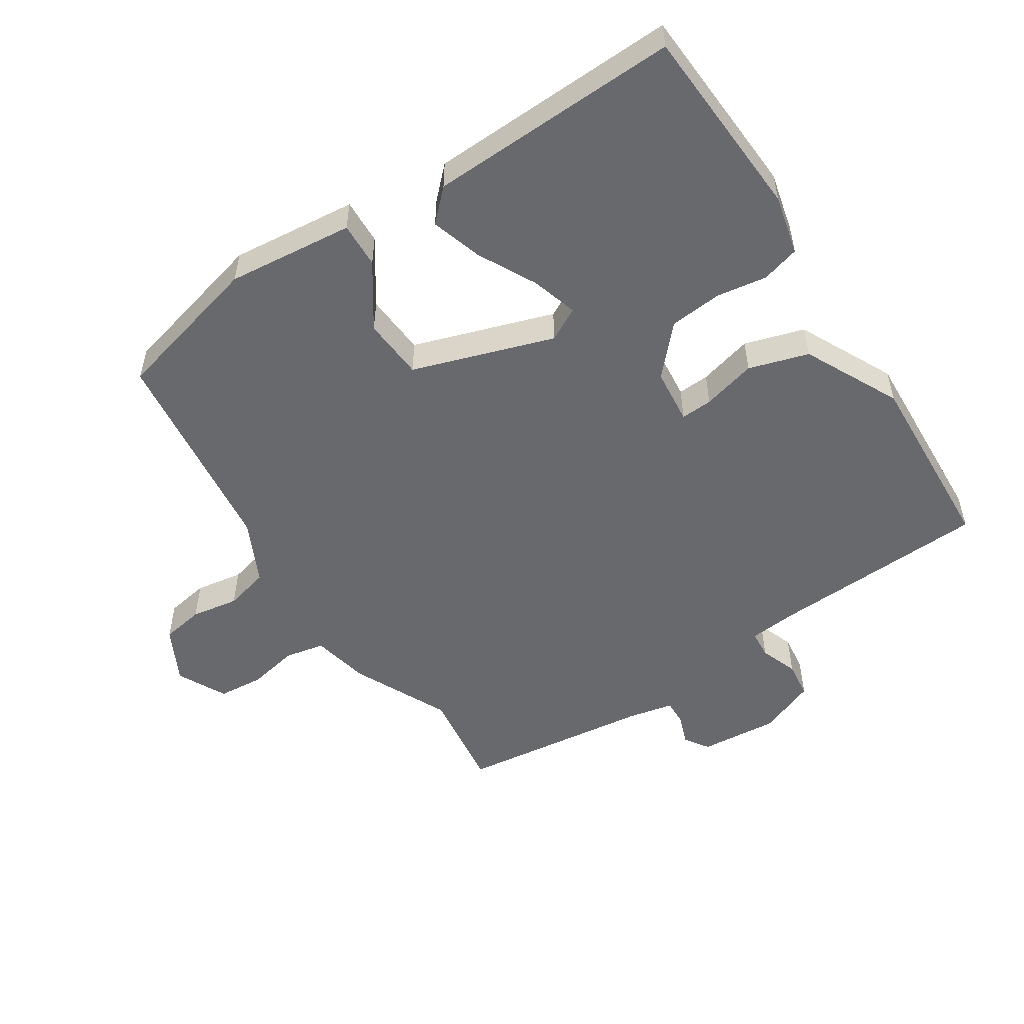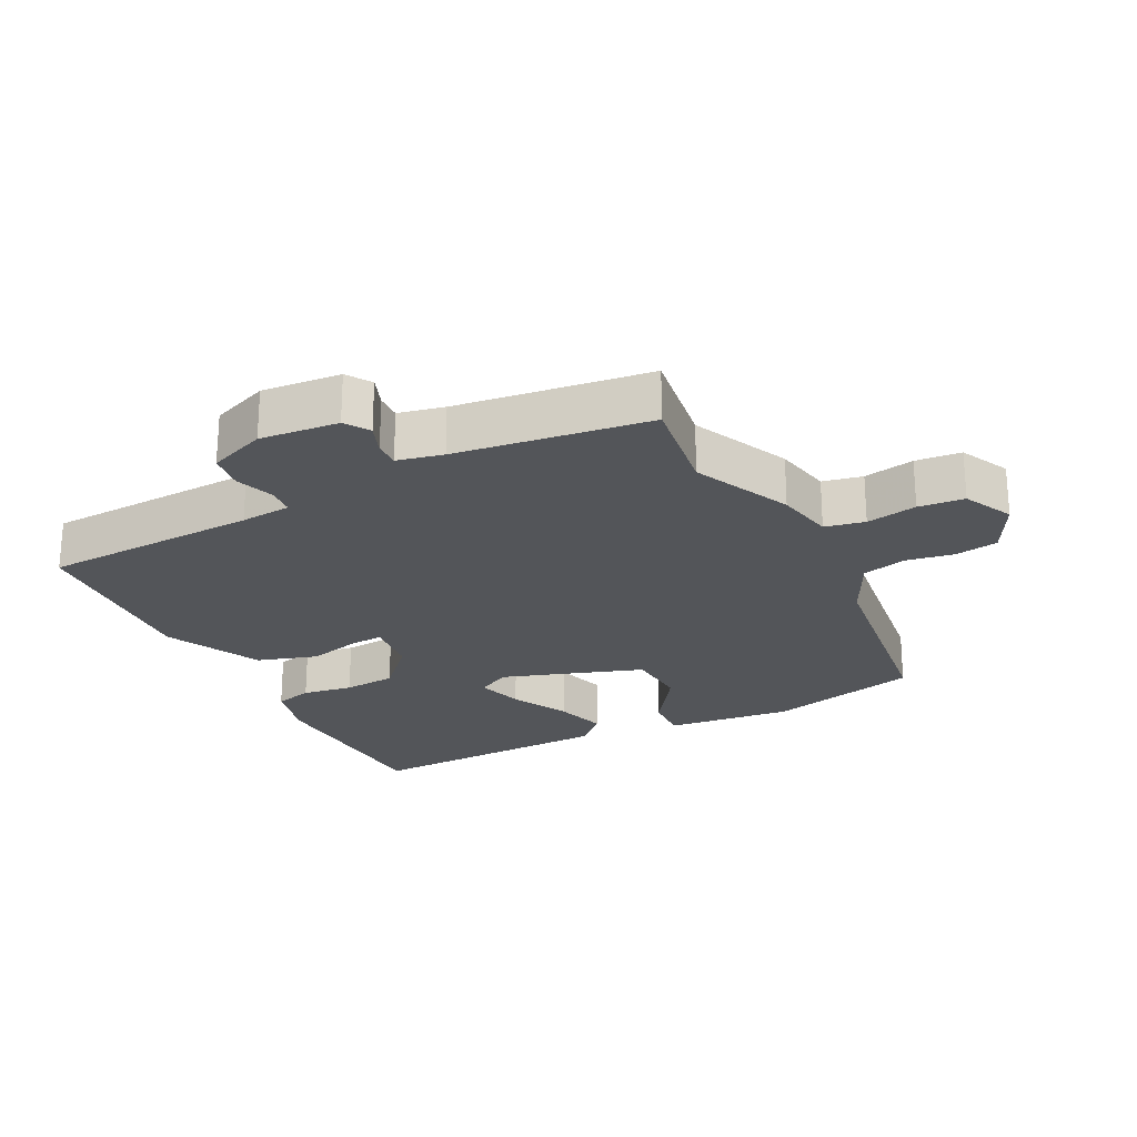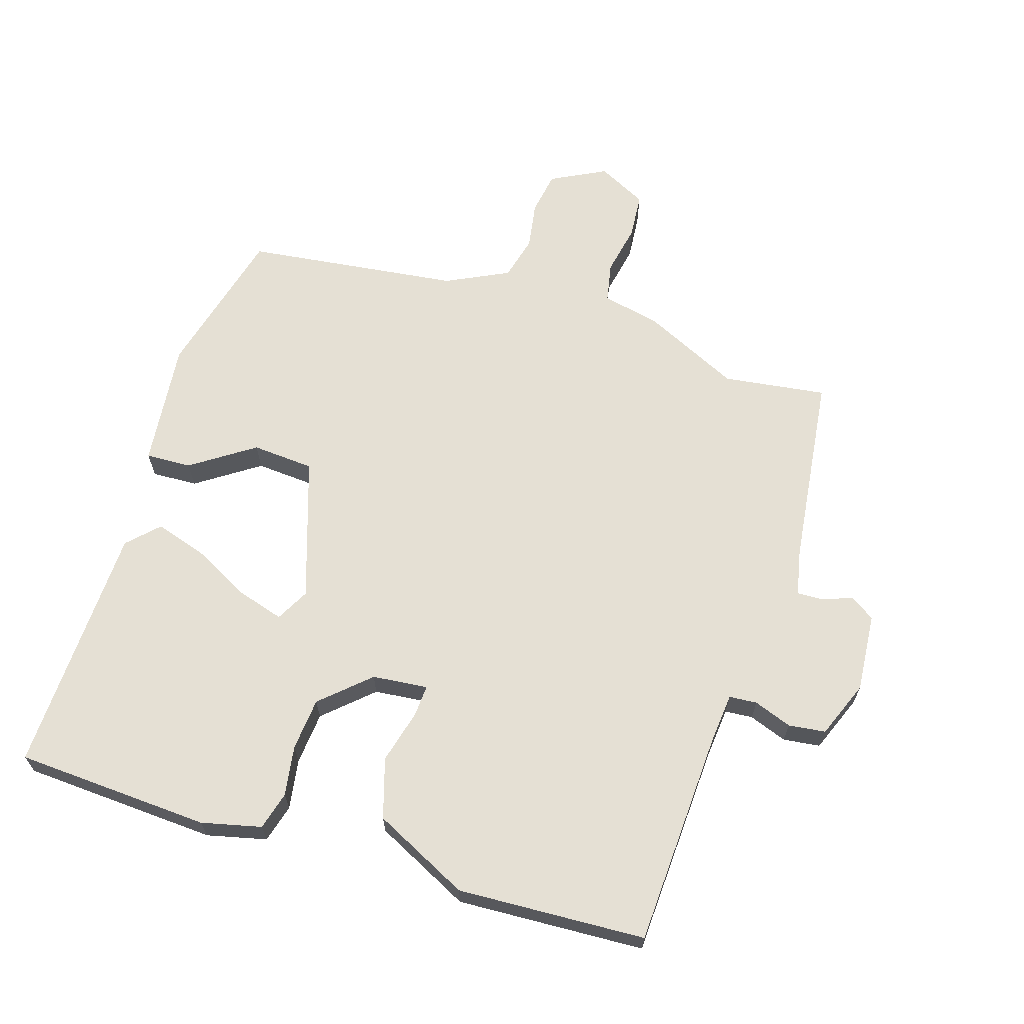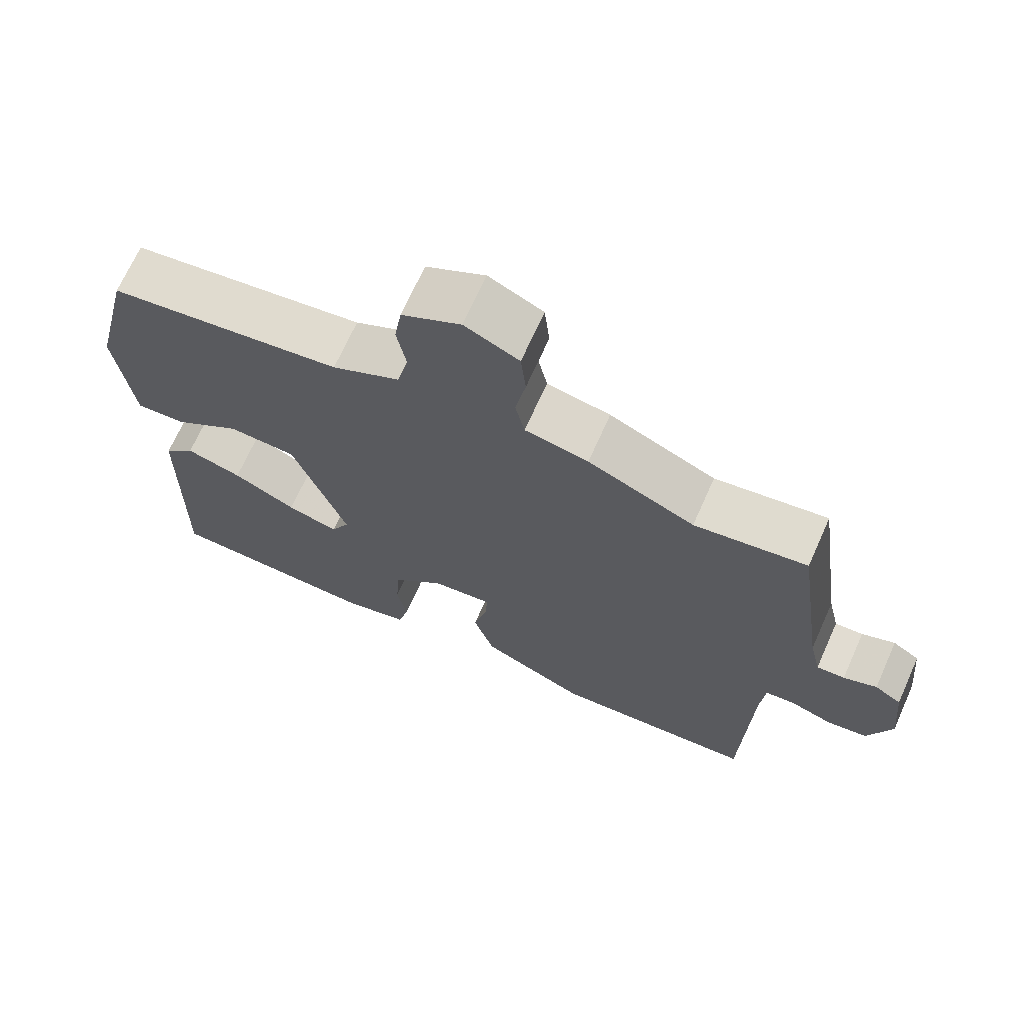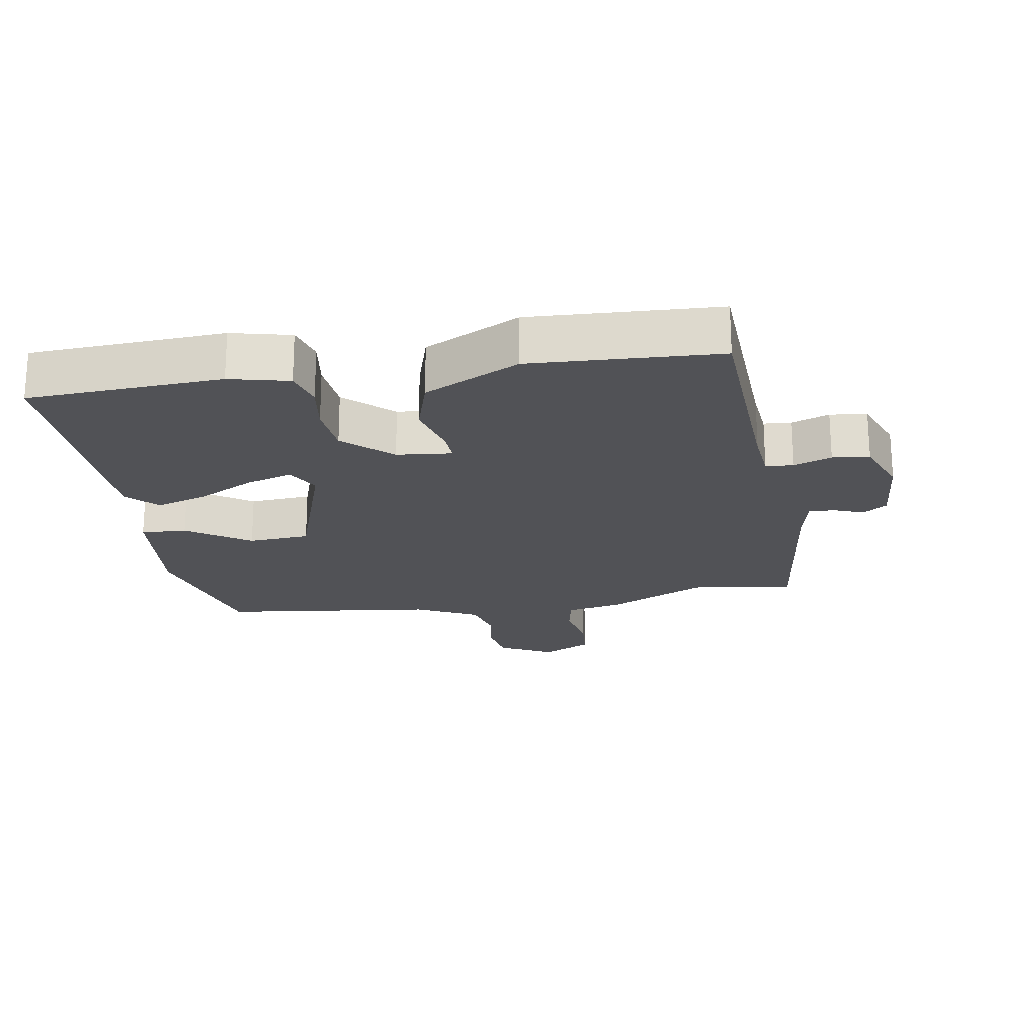
<metadata>
{"format":"obj","ext":"obj","renderer":"f3d","projection":"perspective","resolution":1024,"background":"white","views":[{"elev":-52.7,"azim":124.0,"up":"+Y"},{"elev":-24.0,"azim":-62.5,"up":"+Y"},{"elev":65.7,"azim":-161.6,"up":"+Y"},{"elev":69.4,"azim":-155.9,"up":"+Z"},{"elev":-21.2,"azim":-169.6,"up":"+Y"}]}
</metadata>
<code>
v 0.5 0.07 -0.499
v 0.204 0.07 -0.51
v 0.114 0.07 -0.487
v 0.099 0.07 -0.429
v 0.112 0.07 -0.353
v 0.106 0.07 -0.273
v 0.035 0.07 -0.206
v -0.049 0.07 -0.196
v -0.047 0.07 -0.244
v -0.027 0.07 -0.326
v -0.056 0.07 -0.416
v -0.202 0.07 -0.485
v -0.487 0.07 -0.466
v -0.497 0.07 -0.139
v -0.503 0.07 -0.062
v -0.545 0.07 -0.058
v -0.603 0.07 -0.078
v -0.659 0.07 -0.07
v -0.692 0.07 0.017
v -0.68 0.07 0.136
v -0.643 0.07 0.16
v -0.597 0.07 0.142
v -0.558 0.07 0.14
v -0.542 0.07 0.209
v -0.501 0.07 0.5
v -0.345 0.07 0.476
v -0.197 0.07 0.543
v -0.109 0.07 0.56
v -0.096 0.07 0.62
v -0.11 0.07 0.697
v -0.103 0.07 0.766
v -0.028 0.07 0.802
v 0.054 0.07 0.758
v 0.064 0.07 0.693
v 0.051 0.07 0.621
v 0.067 0.07 0.554
v 0.161 0.07 0.506
v 0.485 0.07 0.46
v 0.54 0.07 0.23
v 0.517 0.07 0.039
v 0.448 0.07 0.043
v 0.354 0.07 0.109
v 0.26 0.07 0.104
v 0.186 0.07 -0.108
v 0.212 0.07 -0.159
v 0.283 0.07 -0.139
v 0.371 0.07 -0.095
v 0.449 0.07 -0.072
v 0.493 0.07 -0.118
v 0.5 0 -0.499
v 0.204 0 -0.51
v 0.114 0 -0.487
v 0.099 0 -0.429
v 0.112 0 -0.353
v 0.106 0 -0.273
v 0.035 0 -0.206
v -0.049 0 -0.196
v -0.047 0 -0.244
v -0.027 0 -0.326
v -0.056 0 -0.416
v -0.202 0 -0.485
v -0.487 0 -0.466
v -0.497 0 -0.139
v -0.503 0 -0.062
v -0.545 0 -0.058
v -0.603 0 -0.078
v -0.659 0 -0.07
v -0.692 0 0.017
v -0.68 0 0.136
v -0.643 0 0.16
v -0.597 0 0.142
v -0.558 0 0.14
v -0.542 0 0.209
v -0.501 0 0.5
v -0.345 0 0.476
v -0.197 0 0.543
v -0.109 0 0.56
v -0.096 0 0.62
v -0.11 0 0.697
v -0.103 0 0.766
v -0.028 0 0.802
v 0.054 0 0.758
v 0.064 0 0.693
v 0.051 0 0.621
v 0.067 0 0.554
v 0.161 0 0.506
v 0.485 0 0.46
v 0.54 0 0.23
v 0.517 0 0.039
v 0.448 0 0.043
v 0.354 0 0.109
v 0.26 0 0.104
v 0.186 0 -0.108
v 0.212 0 -0.159
v 0.283 0 -0.139
v 0.371 0 -0.095
v 0.449 0 -0.072
v 0.493 0 -0.118
f 46 47 48 49
f 45 46 49 1
f 39 40 41 42
f 37 38 39 42
f 36 37 42 43
f 32 33 34 35
f 32 35 36
f 29 30 31 32
f 28 29 32 36
f 26 27 28 36
f 24 25 26
f 23 24 26 36
f 19 20 21 22
f 19 22 23
f 16 17 18 19
f 15 16 19 23
f 11 12 13 14
f 9 10 11 14
f 8 9 14 15
f 7 8 15 23
f 2 3 4 5
f 45 1 2 5
f 44 45 5 6
f 7 23 36 43
f 6 7 43 44
f 98 97 96 95
f 50 98 95 94
f 91 90 89 88
f 91 88 87 86
f 92 91 86 85
f 84 83 82 81
f 85 84 81
f 81 80 79 78
f 85 81 78 77
f 85 77 76 75
f 75 74 73
f 85 75 73 72
f 71 70 69 68
f 72 71 68
f 68 67 66 65
f 72 68 65 64
f 63 62 61 60
f 63 60 59 58
f 64 63 58 57
f 72 64 57 56
f 54 53 52 51
f 54 51 50 94
f 55 54 94 93
f 92 85 72 56
f 93 92 56 55
f 1 50 51 2
f 2 51 52 3
f 3 52 53 4
f 4 53 54 5
f 5 54 55 6
f 6 55 56 7
f 7 56 57 8
f 8 57 58 9
f 9 58 59 10
f 10 59 60 11
f 11 60 61 12
f 12 61 62 13
f 13 62 63 14
f 14 63 64 15
f 15 64 65 16
f 16 65 66 17
f 17 66 67 18
f 18 67 68 19
f 19 68 69 20
f 20 69 70 21
f 21 70 71 22
f 22 71 72 23
f 23 72 73 24
f 24 73 74 25
f 25 74 75 26
f 26 75 76 27
f 27 76 77 28
f 28 77 78 29
f 29 78 79 30
f 30 79 80 31
f 31 80 81 32
f 32 81 82 33
f 33 82 83 34
f 34 83 84 35
f 35 84 85 36
f 36 85 86 37
f 37 86 87 38
f 38 87 88 39
f 39 88 89 40
f 40 89 90 41
f 41 90 91 42
f 42 91 92 43
f 43 92 93 44
f 44 93 94 45
f 45 94 95 46
f 46 95 96 47
f 47 96 97 48
f 48 97 98 49
f 49 98 50 1

</code>
